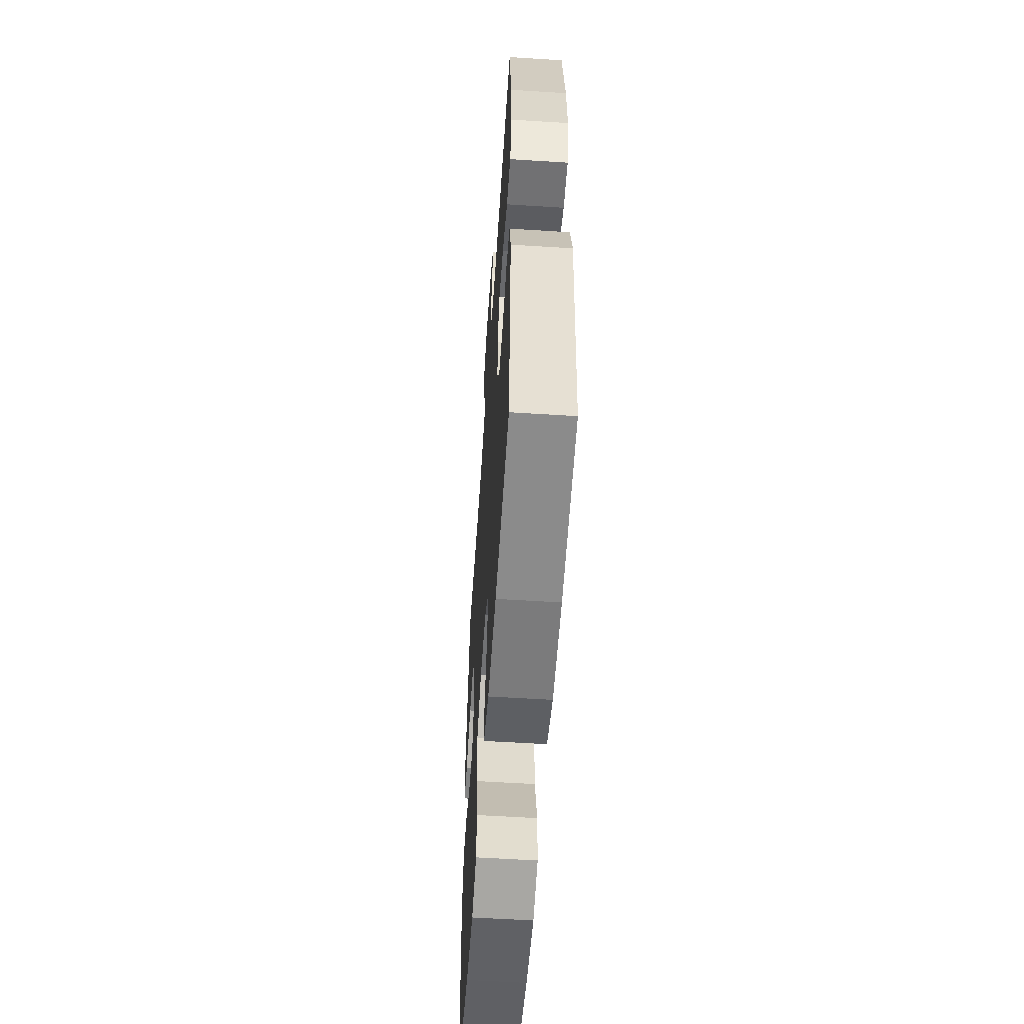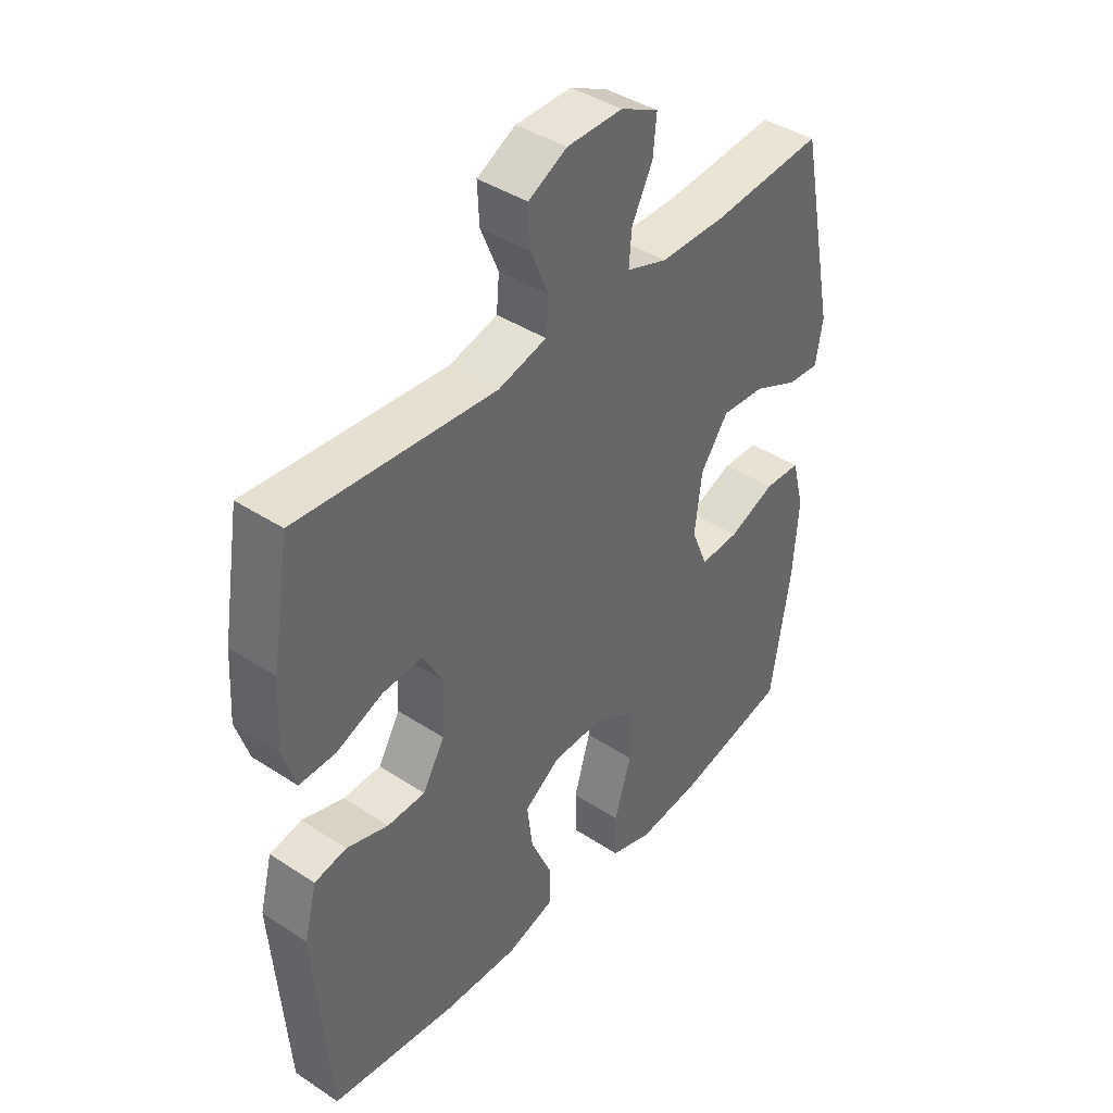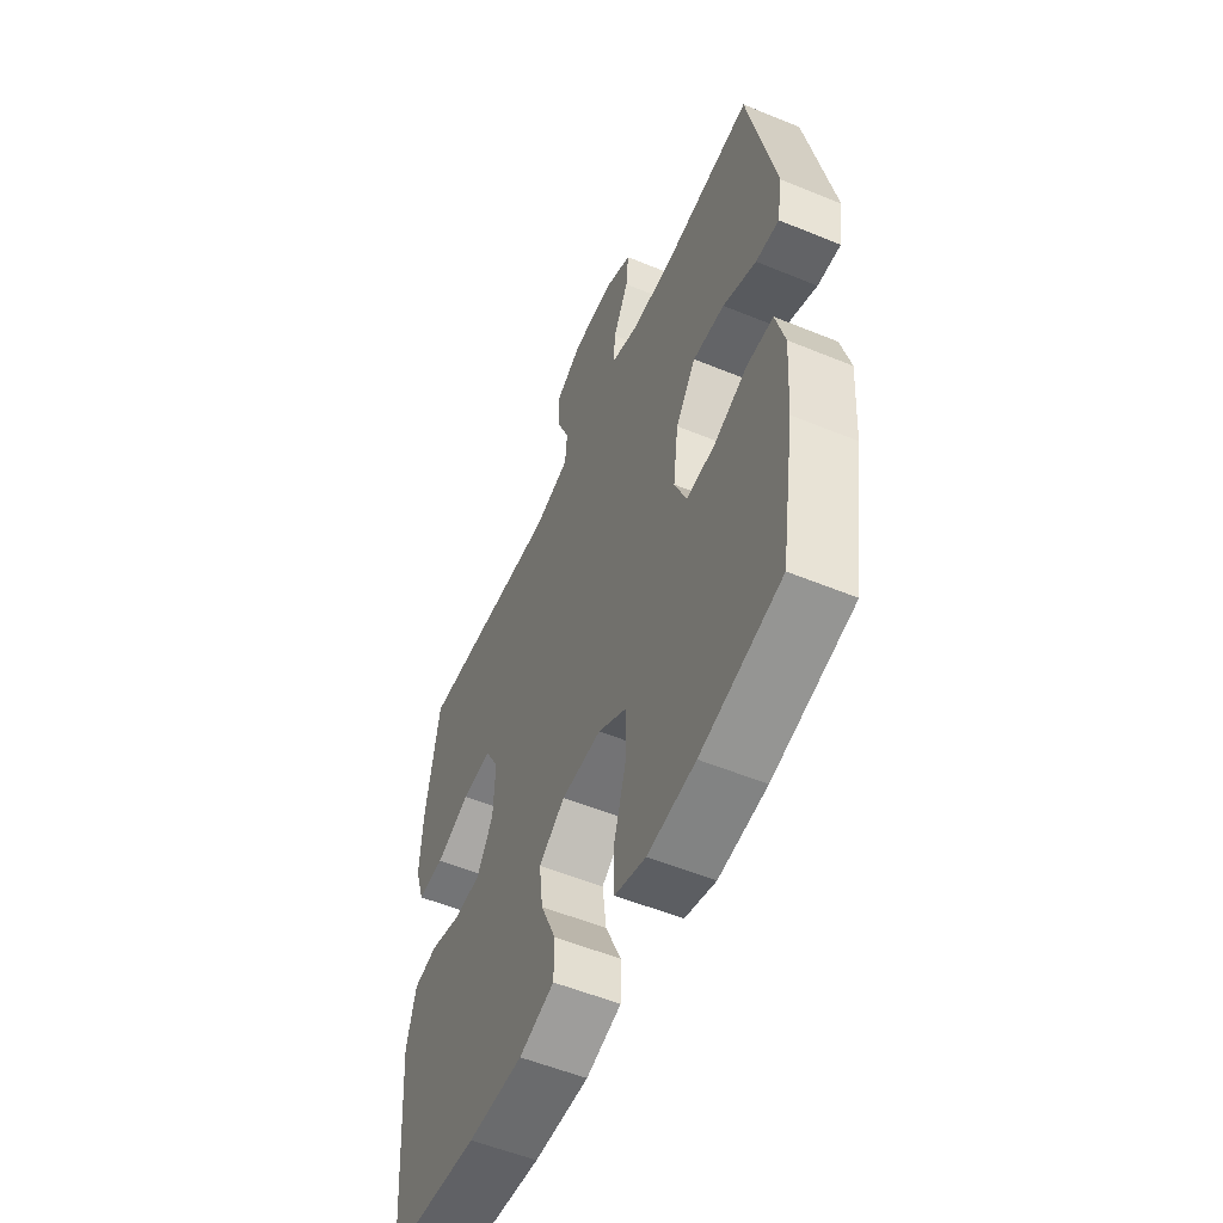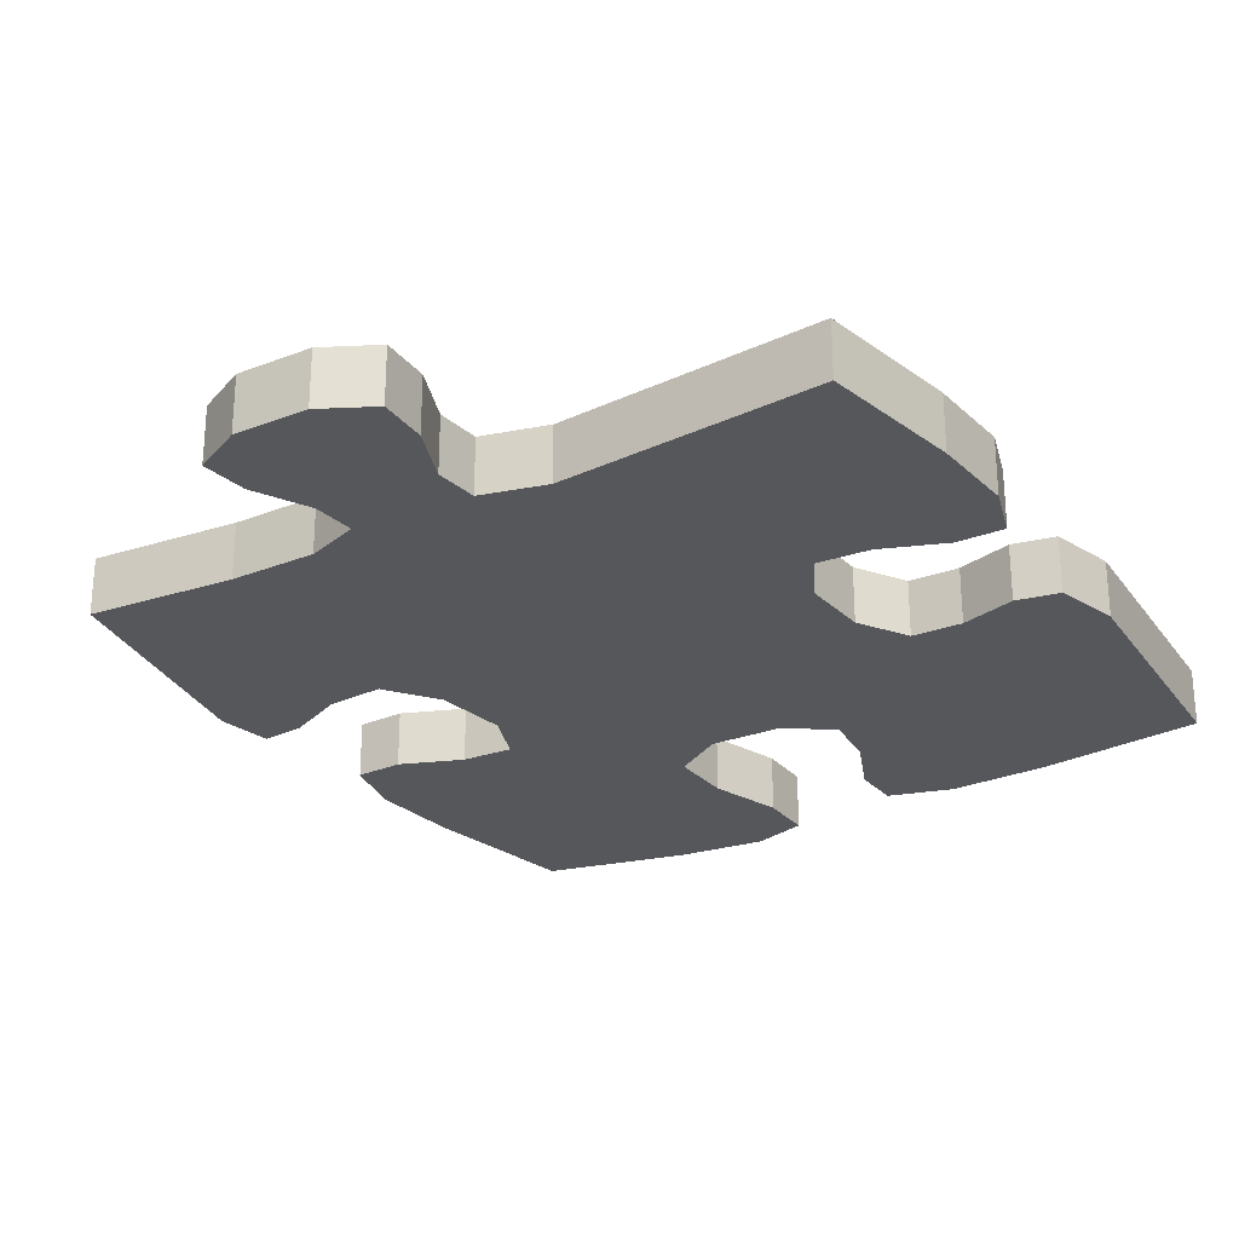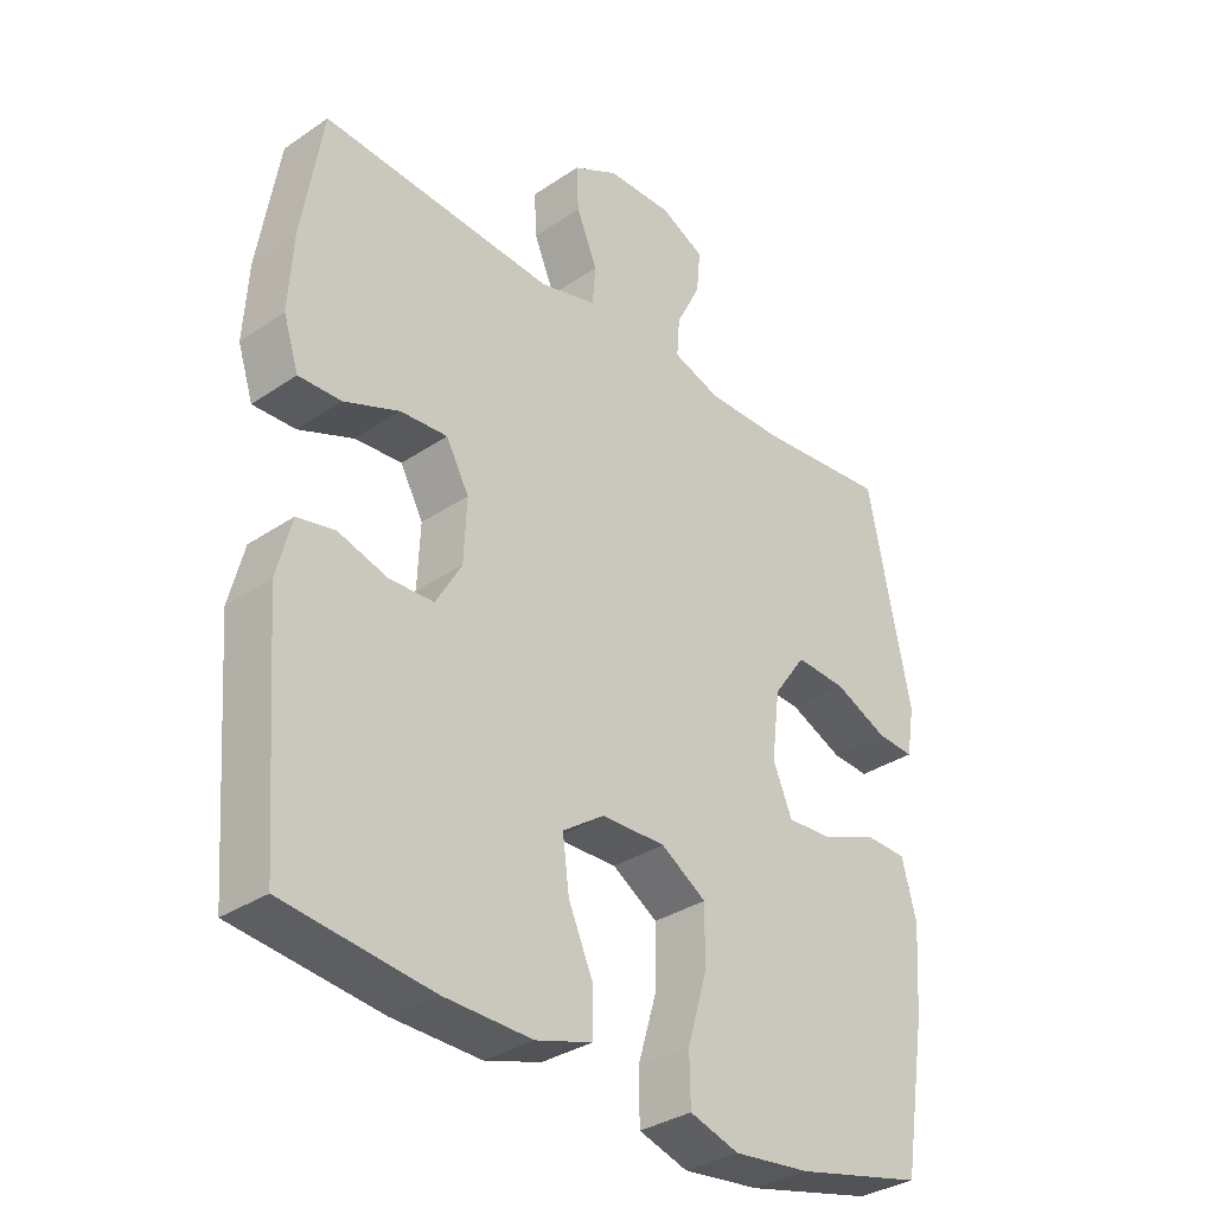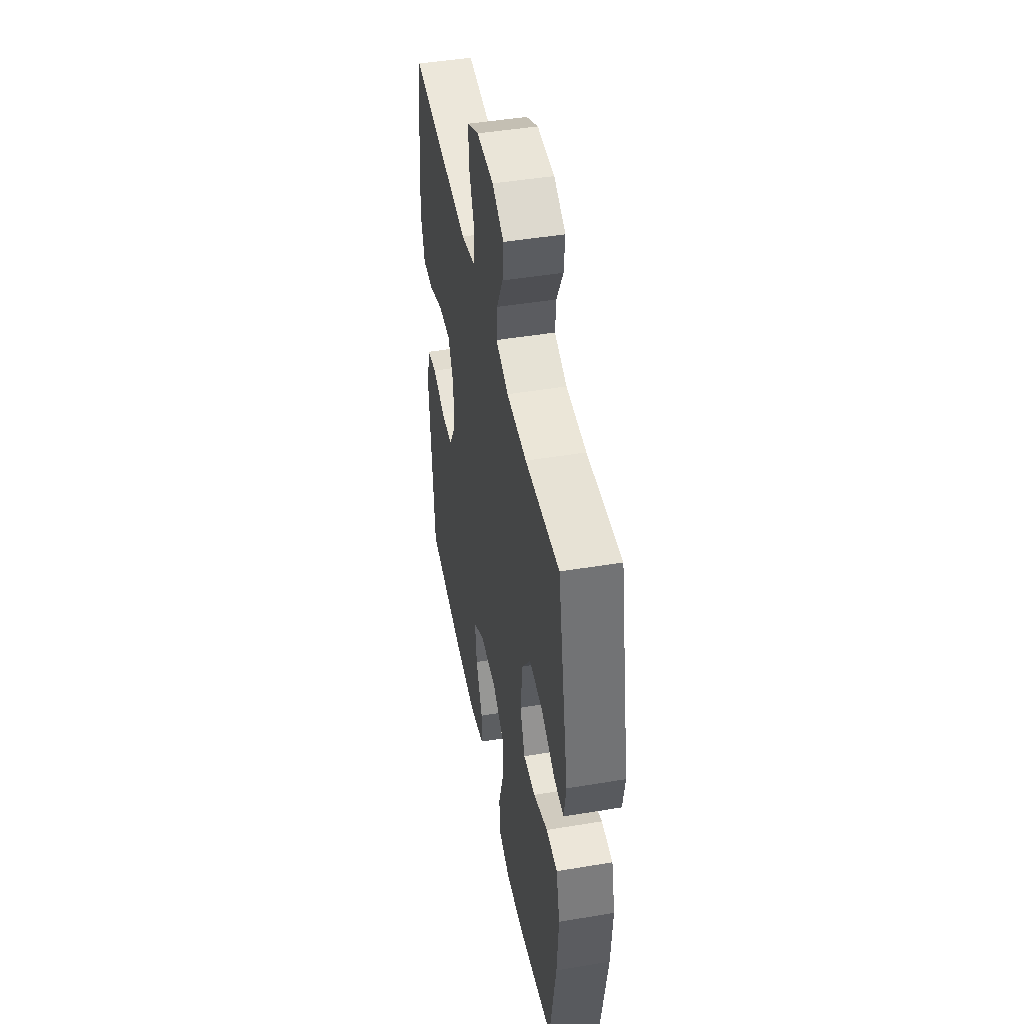
<metadata>
{"format":"obj","ext":"obj","renderer":"f3d","projection":"perspective","resolution":1024,"background":"white","views":[{"elev":-56.8,"azim":86.2,"up":"+Z"},{"elev":41.1,"azim":128.6,"up":"+Z"},{"elev":-54.8,"azim":-113.5,"up":"+Z"},{"elev":-26.4,"azim":32.1,"up":"+Y"},{"elev":-33.2,"azim":132.9,"up":"+Z"},{"elev":46.4,"azim":-100.8,"up":"+Z"}]}
</metadata>
<code>
o path5766
v 0.1512 0.0375 0.4434
v 0.06324 0.0375 0.4667
v 0.05825 0.0375 0.5267
v 0.09058 0.0375 0.604
v 0.09409 0.0375 0.6723
v 0.02425 0.0375 0.7093
v -0.07683 0.0375 0.7107
v -0.1454 0.0375 0.6767
v -0.1391 0.0375 0.6116
v -0.1013 0.0375 0.5366
v -0.09663 0.0375 0.4772
v -0.1703 0.0375 0.4521
v -0.2892 0.0375 0.4522
v -0.4908 0.0375 0.4712
v -0.5572 0.0375 0.1466
v -0.5445 0.0375 0.07168
v -0.487 0.0375 0.07581
v -0.4046 0.0375 0.1132
v -0.3259 0.0375 0.1185
v -0.2756 0.0375 0.04782
v -0.2627 0.0375 -0.05559
v -0.2923 0.0375 -0.1268
v -0.363 0.0375 -0.1227
v -0.4478 0.0375 -0.08845
v -0.5135 0.0375 -0.09083
v -0.5358 0.0375 -0.1762
v -0.5268 0.0375 -0.3086
v -0.4908 0.0375 -0.5307
v -0.2917 0.0375 -0.5773
v -0.1732 0.0375 -0.5906
v -0.09708 0.0375 -0.5666
v -0.09566 0.0375 -0.49
v -0.126 0.0375 -0.3882
v -0.1266 0.0375 -0.2994
v -0.05641 0.0375 -0.2546
v 0.04245 0.0375 -0.2567
v 0.1073 0.0375 -0.3014
v 0.09722 0.0375 -0.3803
v 0.05849 0.0375 -0.4683
v 0.05917 0.0375 -0.536
v 0.1462 0.0375 -0.5623
v 0.2823 0.0375 -0.5585
v 0.5109 0.0375 -0.5307
v 0.5376 0.0375 -0.1816
v 0.5149 0.0375 -0.09255
v 0.4566 0.0375 -0.08056
v 0.3806 0.0375 -0.1039
v 0.3119 0.0375 -0.1018
v 0.2717 0.0375 -0.03325
v 0.2674 0.0375 0.06283
v 0.3028 0.0375 0.1277
v 0.3757 0.0375 0.1227
v 0.4607 0.0375 0.08884
v 0.5264 0.0375 0.08716
v 0.5499 0.0375 0.1601
v 0.5431 0.0375 0.2759
v 0.5109 0.0375 0.4712
v 0.1512 -0.0375 0.4434
v 0.06324 -0.0375 0.4667
v 0.05825 -0.0375 0.5267
v 0.09058 -0.0375 0.604
v 0.09409 -0.0375 0.6723
v 0.02425 -0.0375 0.7093
v -0.07683 -0.0375 0.7107
v -0.1454 -0.0375 0.6767
v -0.1391 -0.0375 0.6116
v -0.1013 -0.0375 0.5366
v -0.09663 -0.0375 0.4772
v -0.1703 -0.0375 0.4521
v -0.2892 -0.0375 0.4522
v -0.4908 -0.0375 0.4712
v -0.5572 -0.0375 0.1466
v -0.5445 -0.0375 0.07168
v -0.487 -0.0375 0.07581
v -0.4046 -0.0375 0.1132
v -0.3259 -0.0375 0.1185
v -0.2756 -0.0375 0.04782
v -0.2627 -0.0375 -0.05559
v -0.2923 -0.0375 -0.1268
v -0.363 -0.0375 -0.1227
v -0.4478 -0.0375 -0.08845
v -0.5135 -0.0375 -0.09083
v -0.5358 -0.0375 -0.1762
v -0.5268 -0.0375 -0.3086
v -0.4908 -0.0375 -0.5307
v -0.2917 -0.0375 -0.5773
v -0.1732 -0.0375 -0.5906
v -0.09708 -0.0375 -0.5666
v -0.09566 -0.0375 -0.49
v -0.126 -0.0375 -0.3882
v -0.1266 -0.0375 -0.2994
v -0.05641 -0.0375 -0.2546
v 0.04245 -0.0375 -0.2567
v 0.1073 -0.0375 -0.3014
v 0.09722 -0.0375 -0.3803
v 0.05849 -0.0375 -0.4683
v 0.05917 -0.0375 -0.536
v 0.1462 -0.0375 -0.5623
v 0.2823 -0.0375 -0.5585
v 0.5109 -0.0375 -0.5307
v 0.5376 -0.0375 -0.1816
v 0.5149 -0.0375 -0.09255
v 0.4566 -0.0375 -0.08056
v 0.3806 -0.0375 -0.1039
v 0.3119 -0.0375 -0.1018
v 0.2717 -0.0375 -0.03325
v 0.2674 -0.0375 0.06283
v 0.3028 -0.0375 0.1277
v 0.3757 -0.0375 0.1227
v 0.4607 -0.0375 0.08884
v 0.5264 -0.0375 0.08716
v 0.5499 -0.0375 0.1601
v 0.5431 -0.0375 0.2759
v 0.5109 -0.0375 0.4712
v -0.5572 0.0375 0.1466
v -0.5445 0.0375 0.07168
v -0.5445 0.0375 0.07168
v -0.487 0.0375 0.07581
v -0.5135 0.0375 -0.09083
v -0.5135 0.0375 -0.09083
v -0.5358 0.0375 -0.1762
v -0.5268 0.0375 -0.3086
v -0.4478 0.0375 -0.08845
v -0.4908 0.0375 0.4712
v -0.4908 0.0375 0.4712
v -0.4908 0.0375 -0.5307
v -0.4908 0.0375 -0.5307
v -0.4046 0.0375 0.1132
v -0.363 0.0375 -0.1227
v -0.3259 0.0375 0.1185
v -0.2917 0.0375 -0.5773
v -0.2892 0.0375 0.4522
v -0.2923 0.0375 -0.1268
v -0.2923 0.0375 -0.1268
v -0.2756 0.0375 0.04782
v -0.2627 0.0375 -0.05559
v -0.1732 0.0375 -0.5906
v -0.1703 0.0375 0.4521
v -0.09708 0.0375 -0.5666
v -0.09708 0.0375 -0.5666
v -0.09663 0.0375 0.4772
v -0.09663 0.0375 0.4772
v -0.126 0.0375 -0.3882
v -0.1266 0.0375 -0.2994
v -0.07683 0.0375 0.7107
v -0.1454 0.0375 0.6767
v -0.1454 0.0375 0.6767
v -0.1391 0.0375 0.6116
v -0.1013 0.0375 0.5366
v -0.05641 0.0375 -0.2546
v -0.09566 0.0375 -0.49
v 0.02425 0.0375 0.7093
v 0.04245 0.0375 -0.2567
v 0.09409 0.0375 0.6723
v 0.09409 0.0375 0.6723
v 0.1073 0.0375 -0.3014
v 0.1073 0.0375 -0.3014
v 0.09058 0.0375 0.604
v 0.05825 0.0375 0.5267
v 0.06324 0.0375 0.4667
v 0.06324 0.0375 0.4667
v 0.09722 0.0375 -0.3803
v 0.05849 0.0375 -0.4683
v 0.05917 0.0375 -0.536
v 0.05917 0.0375 -0.536
v 0.1462 0.0375 -0.5623
v 0.1512 0.0375 0.4434
v 0.2823 0.0375 -0.5585
v 0.2674 0.0375 0.06283
v 0.3028 0.0375 0.1277
v 0.3028 0.0375 0.1277
v 0.2717 0.0375 -0.03325
v 0.3119 0.0375 -0.1018
v 0.3757 0.0375 0.1227
v 0.3806 0.0375 -0.1039
v 0.4607 0.0375 0.08884
v 0.4566 0.0375 -0.08056
v 0.5149 0.0375 -0.09255
v 0.5149 0.0375 -0.09255
v 0.5264 0.0375 0.08716
v 0.5264 0.0375 0.08716
v 0.5109 0.0375 -0.5307
v 0.5109 0.0375 -0.5307
v 0.5109 0.0375 0.4712
v 0.5109 0.0375 0.4712
v 0.5376 0.0375 -0.1816
v 0.5431 0.0375 0.2759
v 0.5499 0.0375 0.1601
v -0.5572 -0.0375 0.1466
v -0.5445 -0.0375 0.07168
v -0.5445 -0.0375 0.07168
v -0.487 -0.0375 0.07581
v -0.5135 -0.0375 -0.09083
v -0.5135 -0.0375 -0.09083
v -0.5358 -0.0375 -0.1762
v -0.5268 -0.0375 -0.3086
v -0.4478 -0.0375 -0.08845
v -0.4908 -0.0375 0.4712
v -0.4908 -0.0375 0.4712
v -0.4908 -0.0375 -0.5307
v -0.4908 -0.0375 -0.5307
v -0.4046 -0.0375 0.1132
v -0.363 -0.0375 -0.1227
v -0.3259 -0.0375 0.1185
v -0.2917 -0.0375 -0.5773
v -0.2892 -0.0375 0.4522
v -0.2923 -0.0375 -0.1268
v -0.2923 -0.0375 -0.1268
v -0.2756 -0.0375 0.04782
v -0.2627 -0.0375 -0.05559
v -0.1732 -0.0375 -0.5906
v -0.1703 -0.0375 0.4521
v -0.09708 -0.0375 -0.5666
v -0.09708 -0.0375 -0.5666
v -0.09663 -0.0375 0.4772
v -0.09663 -0.0375 0.4772
v -0.126 -0.0375 -0.3882
v -0.1266 -0.0375 -0.2994
v -0.07683 -0.0375 0.7107
v -0.1454 -0.0375 0.6767
v -0.1454 -0.0375 0.6767
v -0.1391 -0.0375 0.6116
v -0.1013 -0.0375 0.5366
v -0.05641 -0.0375 -0.2546
v -0.09566 -0.0375 -0.49
v 0.02425 -0.0375 0.7093
v 0.04245 -0.0375 -0.2567
v 0.09409 -0.0375 0.6723
v 0.09409 -0.0375 0.6723
v 0.1073 -0.0375 -0.3014
v 0.1073 -0.0375 -0.3014
v 0.09058 -0.0375 0.604
v 0.05825 -0.0375 0.5267
v 0.06324 -0.0375 0.4667
v 0.06324 -0.0375 0.4667
v 0.09722 -0.0375 -0.3803
v 0.05849 -0.0375 -0.4683
v 0.05917 -0.0375 -0.536
v 0.05917 -0.0375 -0.536
v 0.1462 -0.0375 -0.5623
v 0.1512 -0.0375 0.4434
v 0.2823 -0.0375 -0.5585
v 0.2674 -0.0375 0.06283
v 0.3028 -0.0375 0.1277
v 0.3028 -0.0375 0.1277
v 0.2717 -0.0375 -0.03325
v 0.3119 -0.0375 -0.1018
v 0.3757 -0.0375 0.1227
v 0.3806 -0.0375 -0.1039
v 0.4607 -0.0375 0.08884
v 0.4566 -0.0375 -0.08056
v 0.5149 -0.0375 -0.09255
v 0.5149 -0.0375 -0.09255
v 0.5264 -0.0375 0.08716
v 0.5264 -0.0375 0.08716
v 0.5109 -0.0375 -0.5307
v 0.5109 -0.0375 -0.5307
v 0.5109 -0.0375 0.4712
v 0.5109 -0.0375 0.4712
v 0.5376 -0.0375 -0.1816
v 0.5431 -0.0375 0.2759
v 0.5499 -0.0375 0.1601
f 241 244 261
f 224 207 218
f 209 234 215
f 262 250 254
f 211 225 205
f 205 217 196
f 223 219 222
f 213 225 211
f 238 240 237
f 207 224 210
f 242 236 240
f 206 204 212
f 212 209 215
f 261 248 262
f 197 195 203
f 218 196 217
f 215 234 233
f 196 207 203
f 261 244 248
f 205 196 200
f 222 219 220
f 234 243 241
f 241 261 258
f 227 247 246
f 260 242 256
f 236 242 230
f 247 242 249
f 204 209 212
f 226 223 232
f 230 247 227
f 230 242 247
f 237 240 236
f 198 202 206
f 210 227 243
f 218 207 196
f 241 243 244
f 196 203 195
f 202 204 206
f 224 227 210
f 262 248 250
f 189 202 198
f 223 226 219
f 260 249 242
f 210 243 209
f 226 232 228
f 192 189 190
f 217 205 225
f 251 260 252
f 209 243 234
f 193 195 197
f 249 260 251
f 243 227 246
f 233 232 223
f 202 189 192
f 215 233 223
f 15 117 191 72
f 16 17 74 73
f 120 26 83 194
f 26 27 84 83
f 24 25 82 81
f 125 15 72 199
f 27 127 201 84
f 17 18 75 74
f 23 24 81 80
f 18 19 76 75
f 28 29 86 85
f 13 14 71 70
f 134 23 80 208
f 19 20 77 76
f 21 22 79 78
f 29 30 87 86
f 12 13 70 69
f 20 21 78 77
f 30 140 214 87
f 142 12 69 216
f 33 34 91 90
f 7 147 221 64
f 8 9 66 65
f 9 10 67 66
f 34 35 92 91
f 32 33 90 89
f 31 32 89 88
f 10 11 68 67
f 6 7 64 63
f 35 36 93 92
f 155 6 63 229
f 36 157 231 93
f 4 5 62 61
f 3 4 61 60
f 161 3 60 235
f 38 39 96 95
f 39 165 239 96
f 40 41 98 97
f 1 2 59 58
f 37 38 95 94
f 41 42 99 98
f 50 171 245 107
f 49 50 107 106
f 48 49 106 105
f 51 52 109 108
f 47 48 105 104
f 52 53 110 109
f 46 47 104 103
f 179 46 103 253
f 53 181 255 110
f 42 183 257 99
f 185 1 58 259
f 44 45 102 101
f 43 44 101 100
f 56 57 114 113
f 55 56 113 112
f 54 55 112 111
f 167 187 170
f 150 144 133
f 135 141 160
f 188 180 176
f 137 131 151
f 131 122 143
f 149 148 145
f 139 137 151
f 164 163 166
f 133 136 150
f 168 166 162
f 132 138 130
f 138 141 135
f 187 188 174
f 123 129 121
f 144 143 122
f 141 159 160
f 122 129 133
f 187 174 170
f 131 126 122
f 148 146 145
f 160 167 169
f 167 184 187
f 153 172 173
f 186 182 168
f 162 156 168
f 173 175 168
f 130 138 135
f 152 158 149
f 156 153 173
f 156 173 168
f 163 162 166
f 124 132 128
f 136 169 153
f 144 122 133
f 167 170 169
f 122 121 129
f 128 132 130
f 150 136 153
f 188 176 174
f 115 124 128
f 149 145 152
f 186 168 175
f 136 135 169
f 152 154 158
f 118 116 115
f 143 151 131
f 177 178 186
f 135 160 169
f 119 123 121
f 175 177 186
f 169 172 153
f 159 149 158
f 128 118 115
f 141 149 159

</code>
